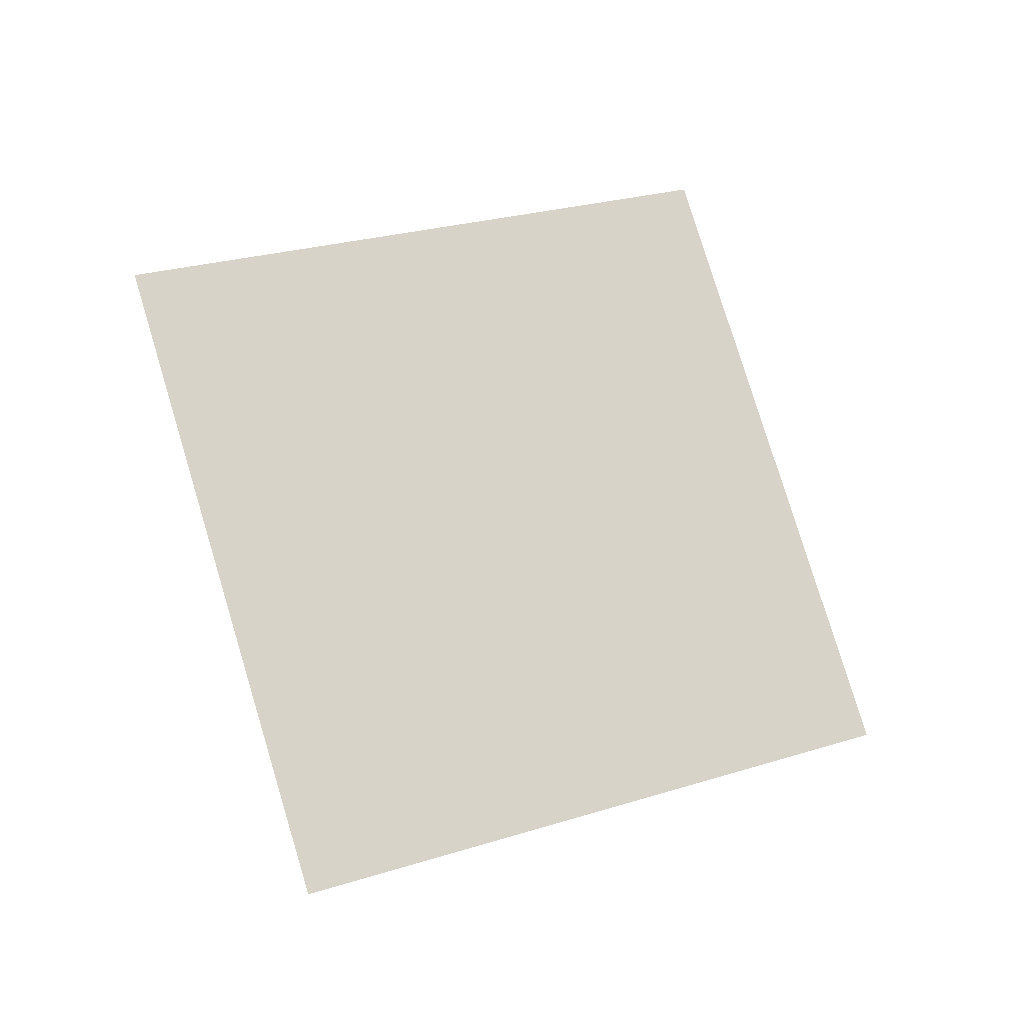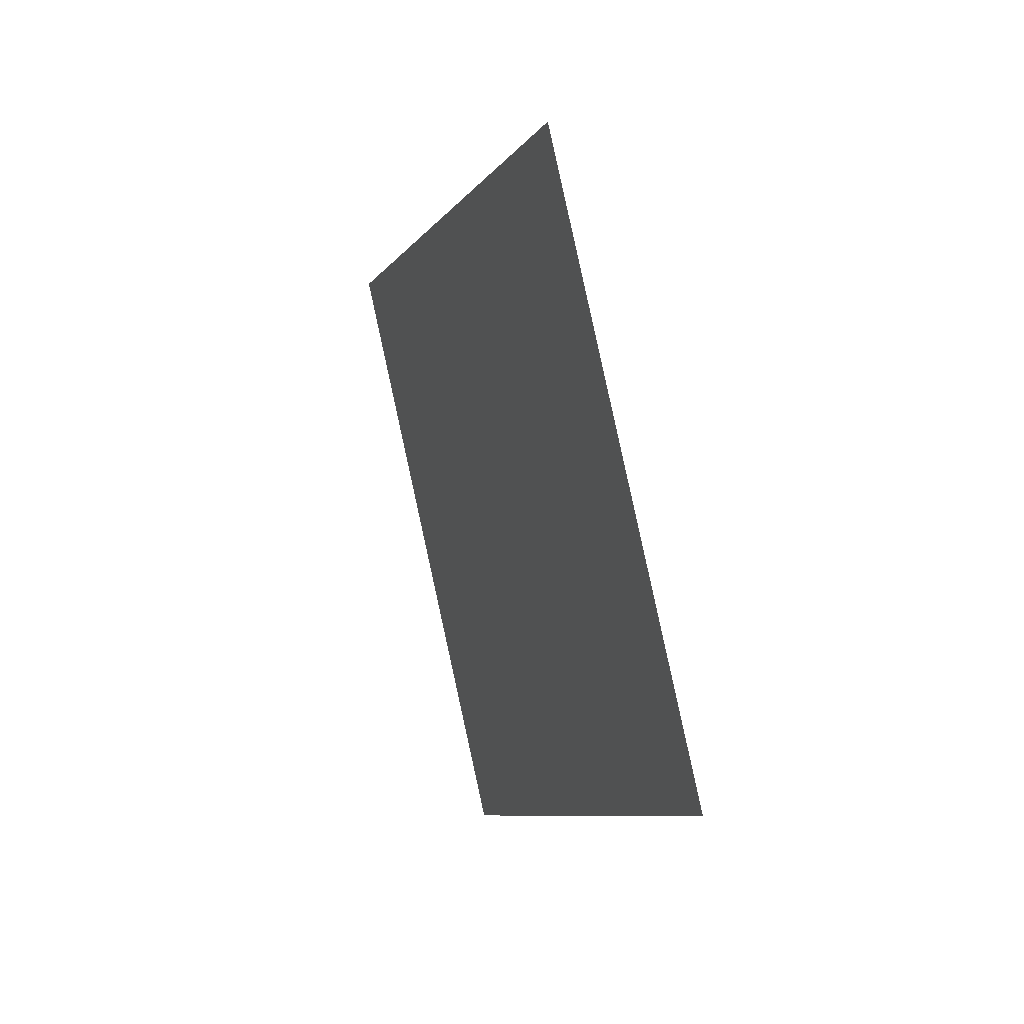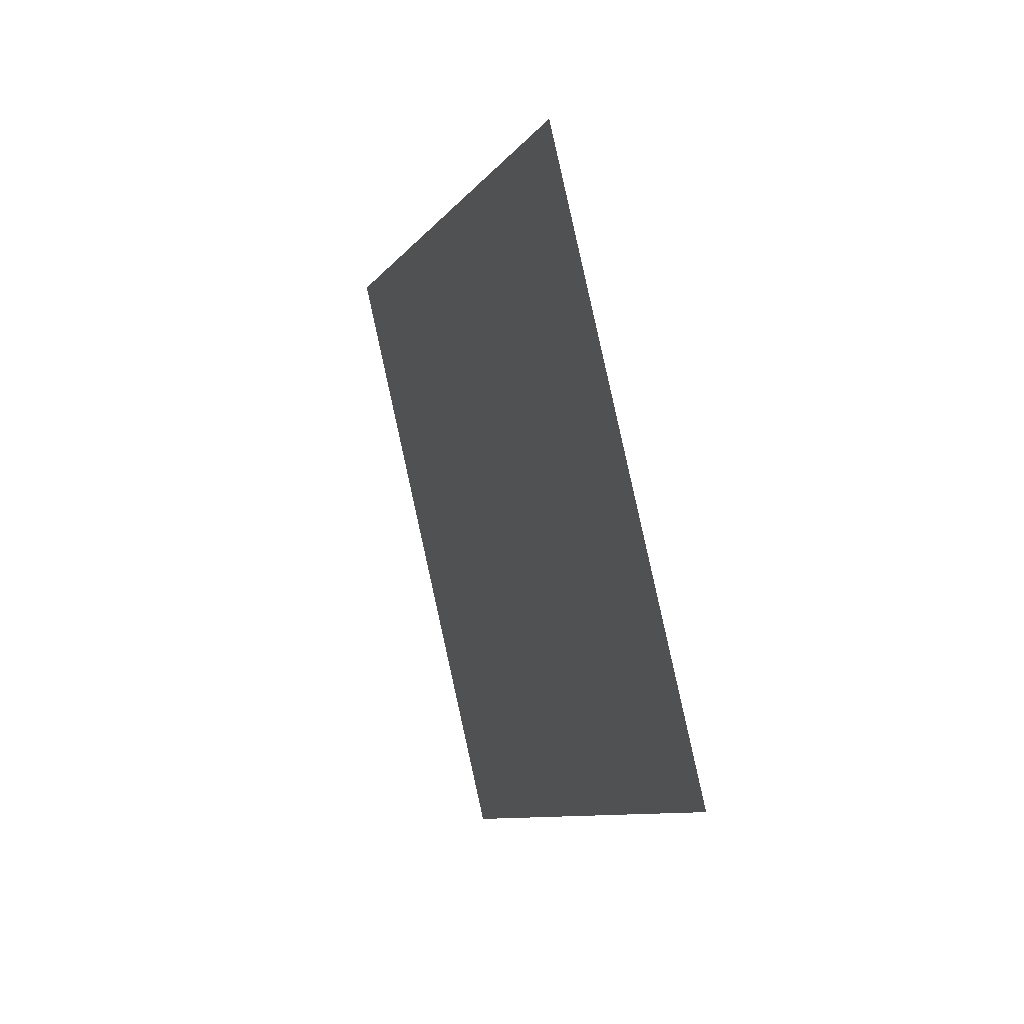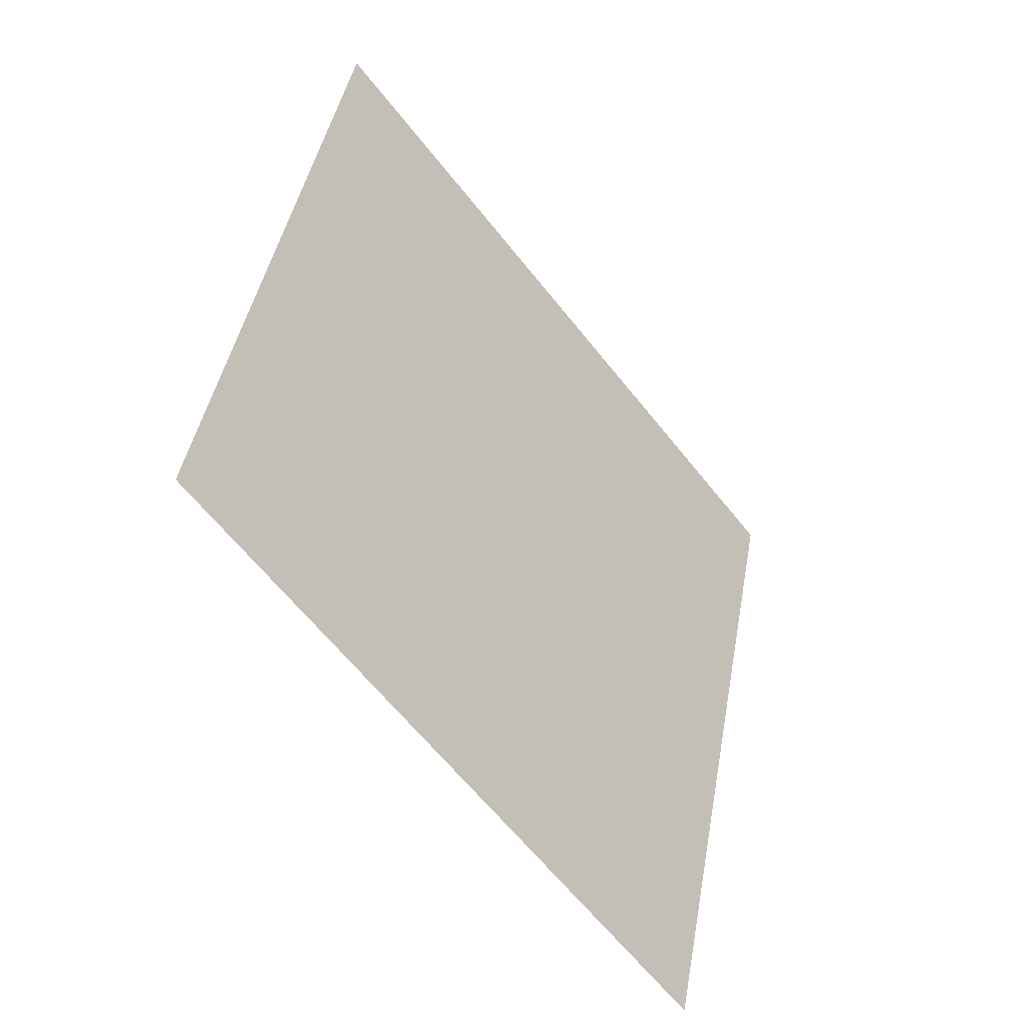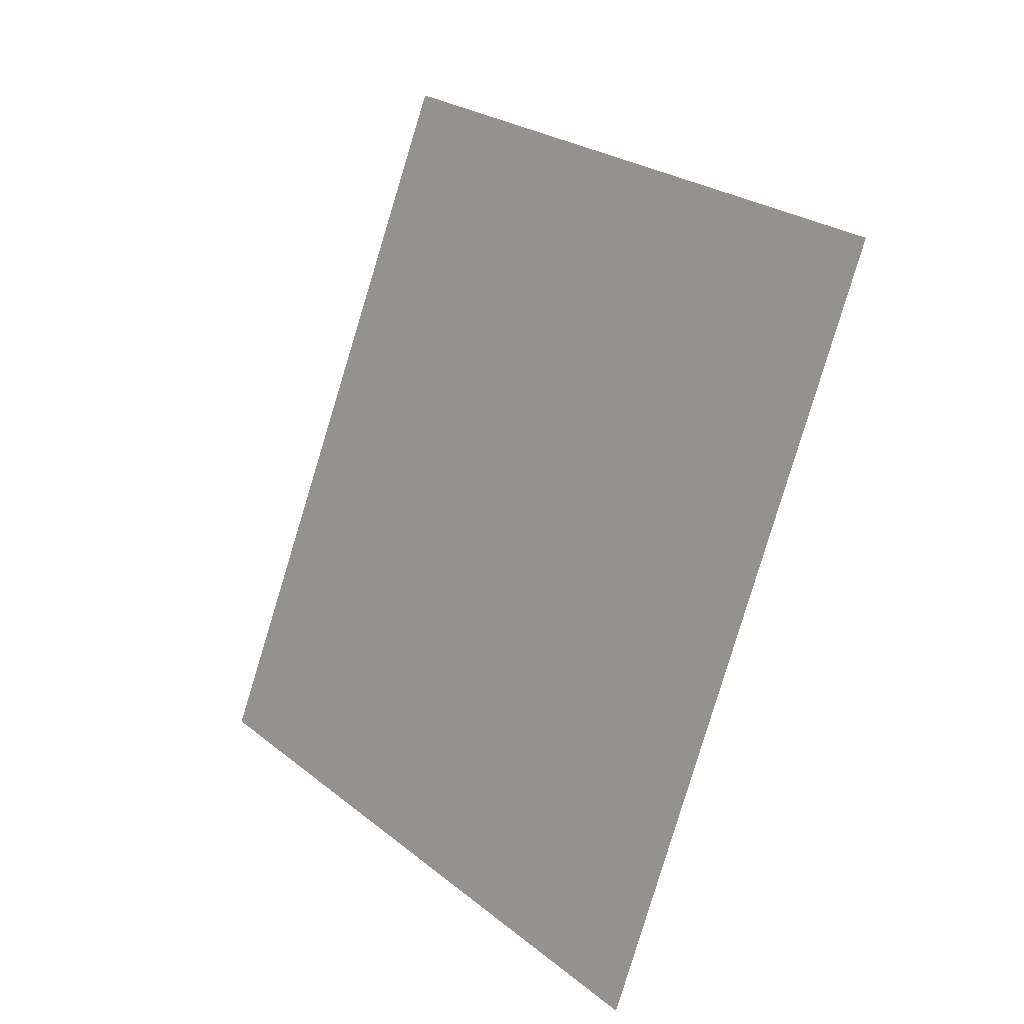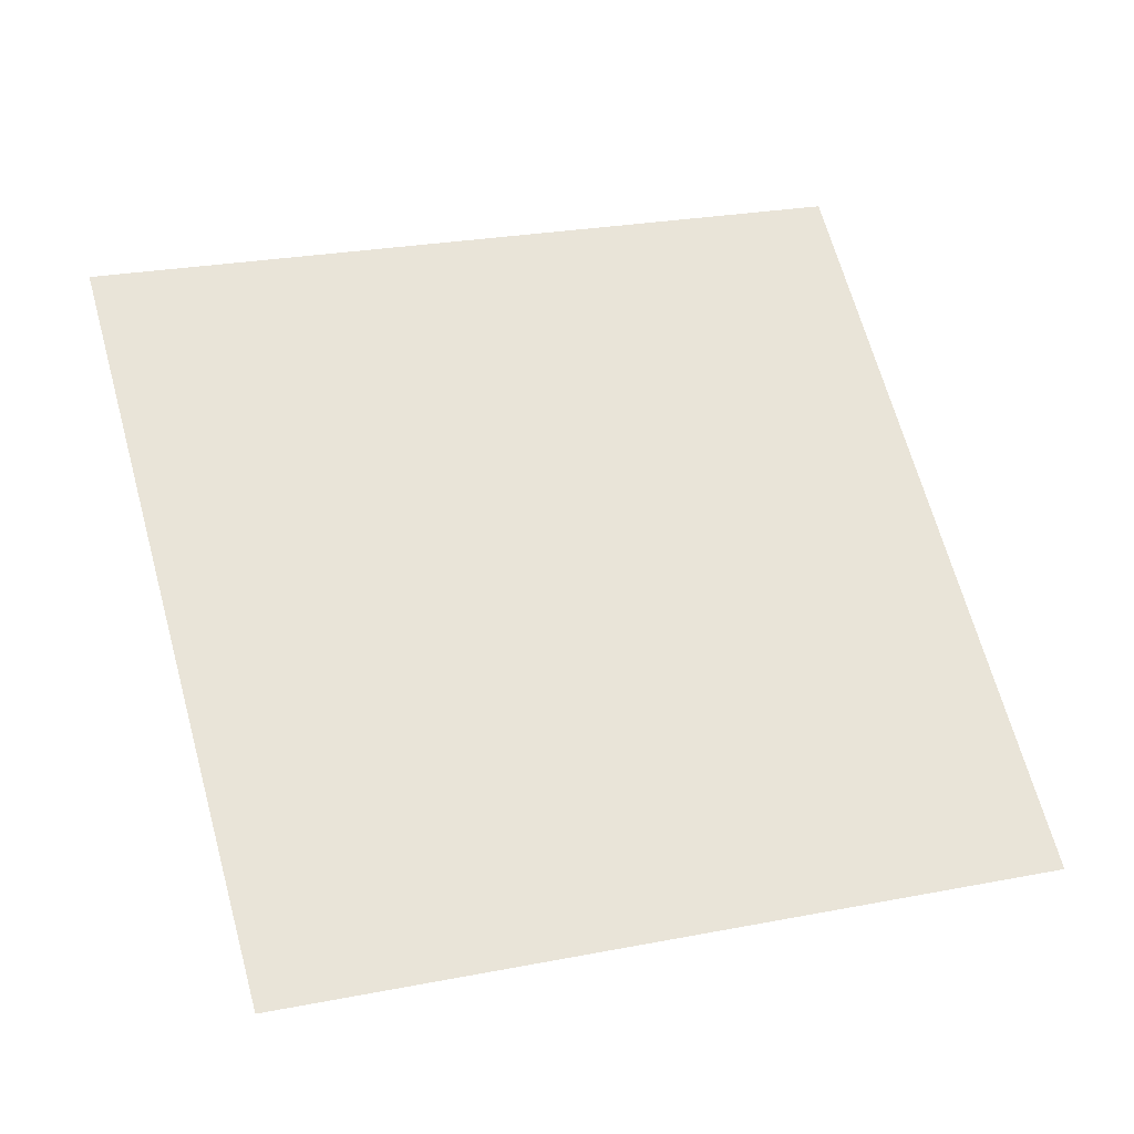
<metadata>
{"format":"obj","ext":"obj","renderer":"f3d","projection":"perspective","resolution":1024,"background":"white","views":[{"elev":-23.9,"azim":31.4,"up":"+Z"},{"elev":13.2,"azim":119.8,"up":"+Z"},{"elev":12.5,"azim":119.4,"up":"+Z"},{"elev":57.4,"azim":-178.9,"up":"+Y"},{"elev":79.3,"azim":9.3,"up":"+Y"},{"elev":-69.8,"azim":82.4,"up":"+Y"}]}
</metadata>
<code>
o Light_Plane
o Light_Plane
v -7.102 6.404 6.62
v -10.77 2.122 4.57
v -6.26 8.367 1.013
v -9.929 4.085 -1.037
f 2 1 3 4

</code>
